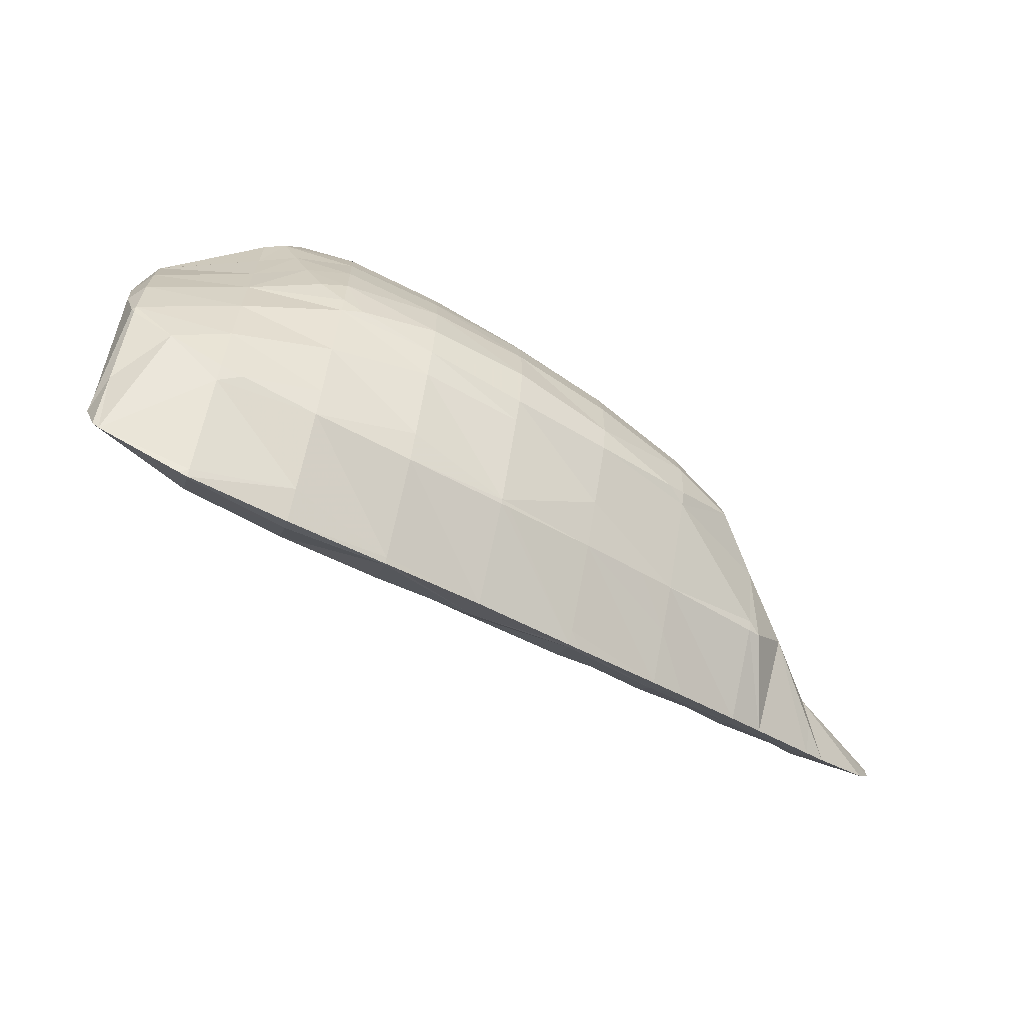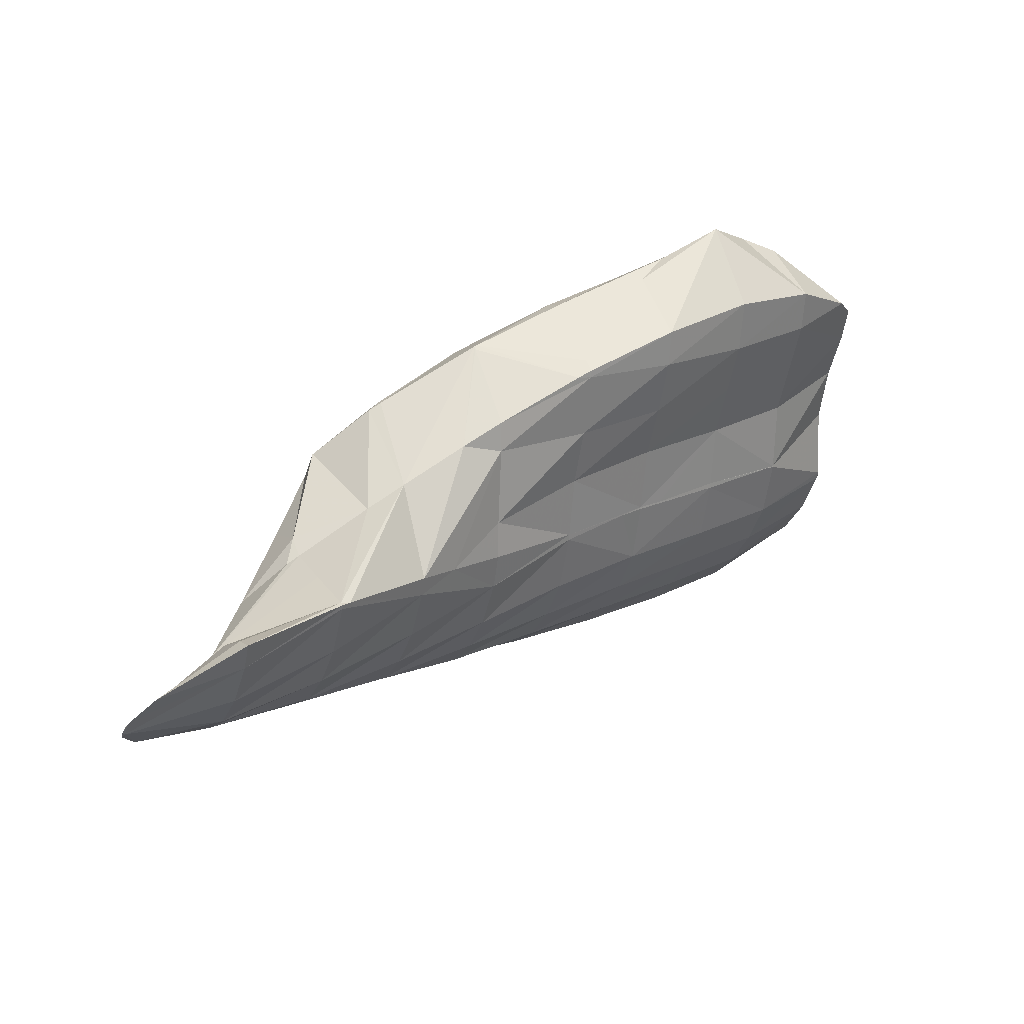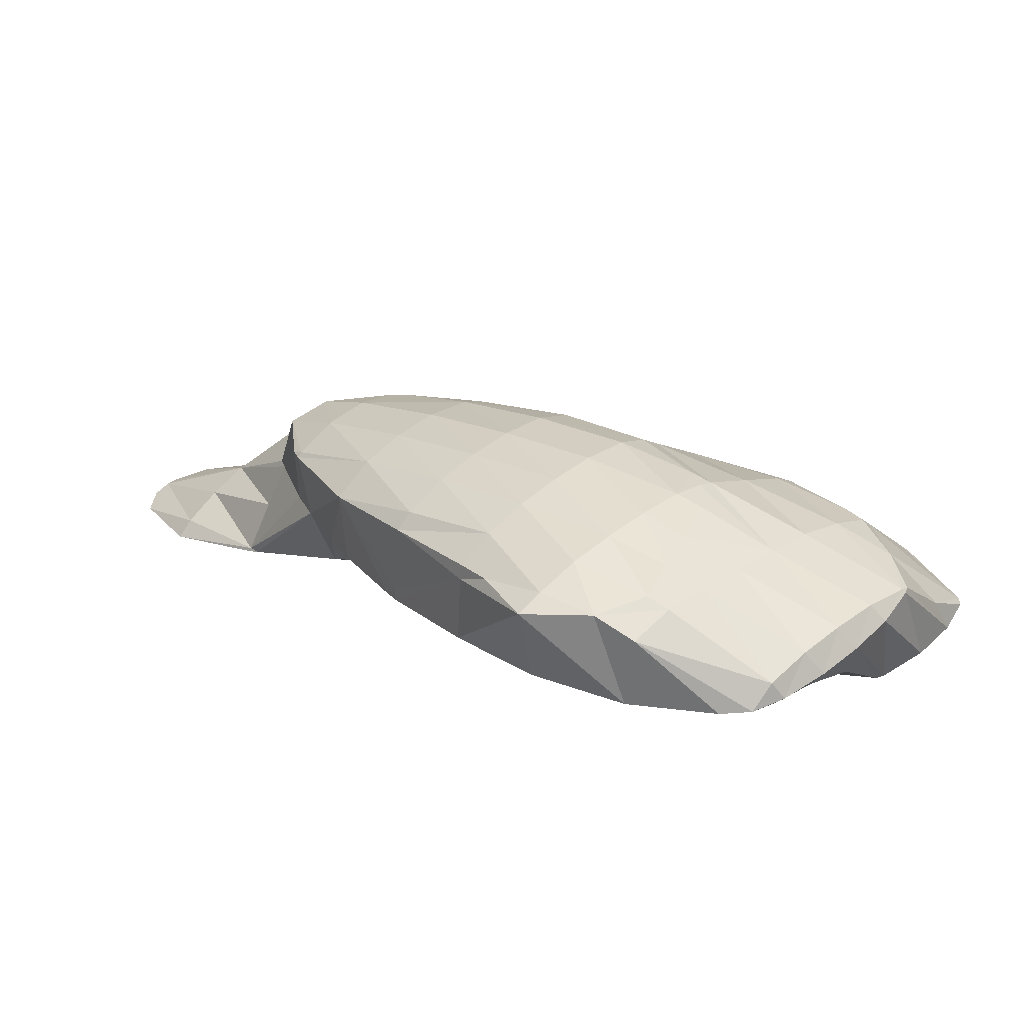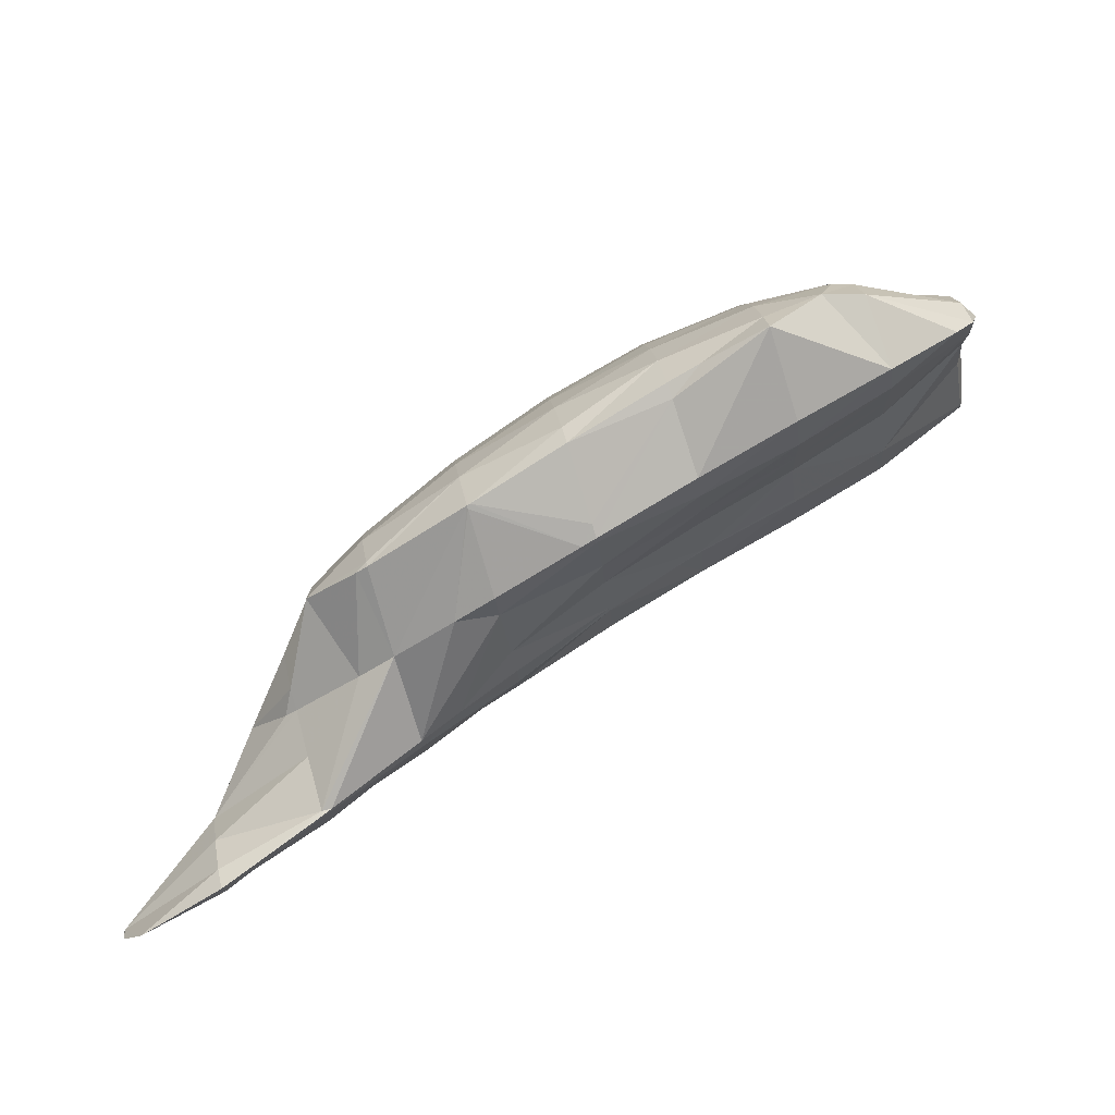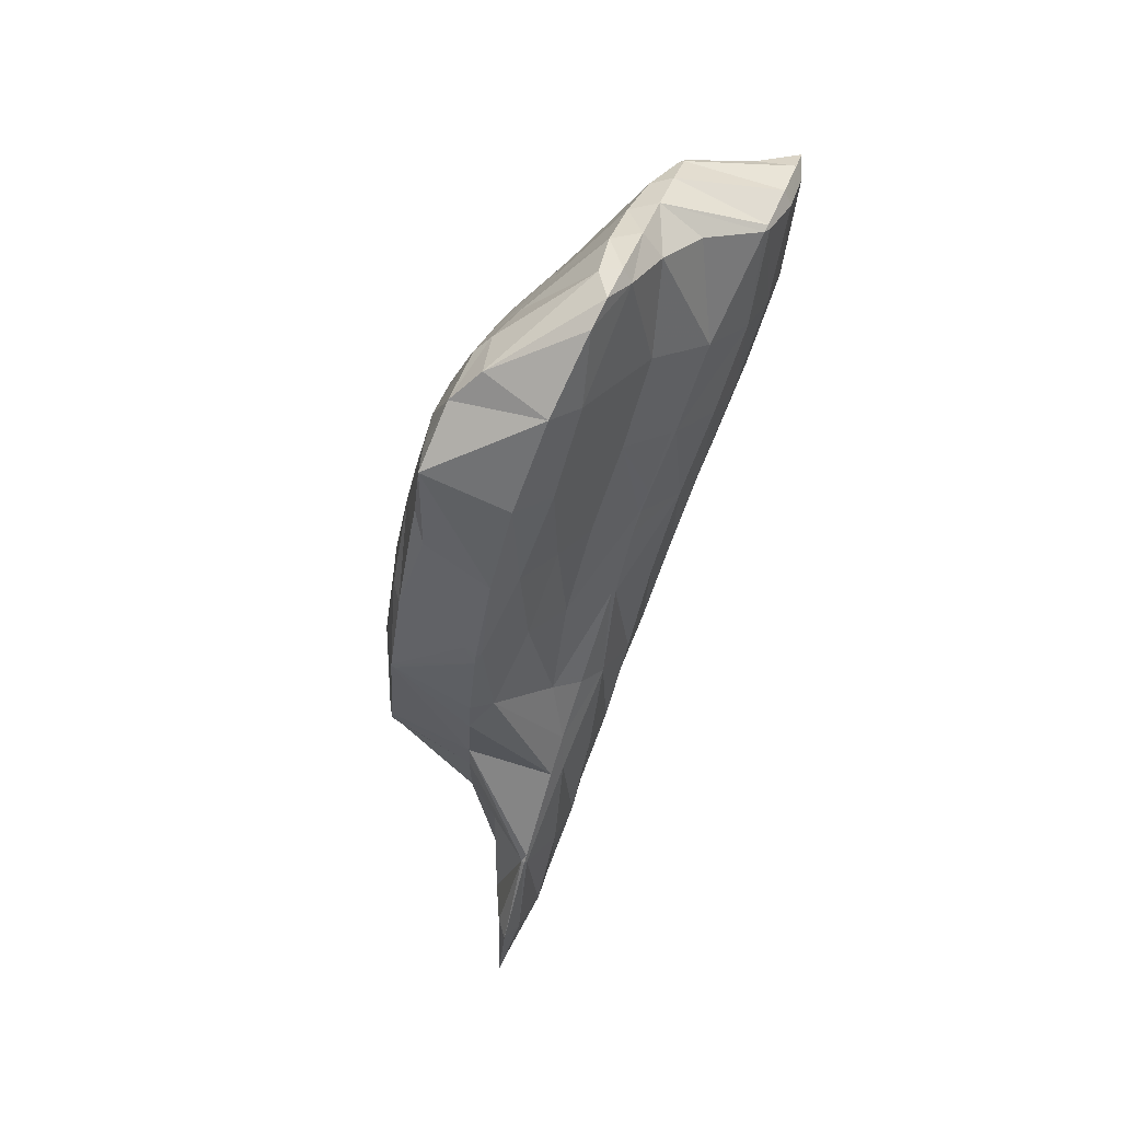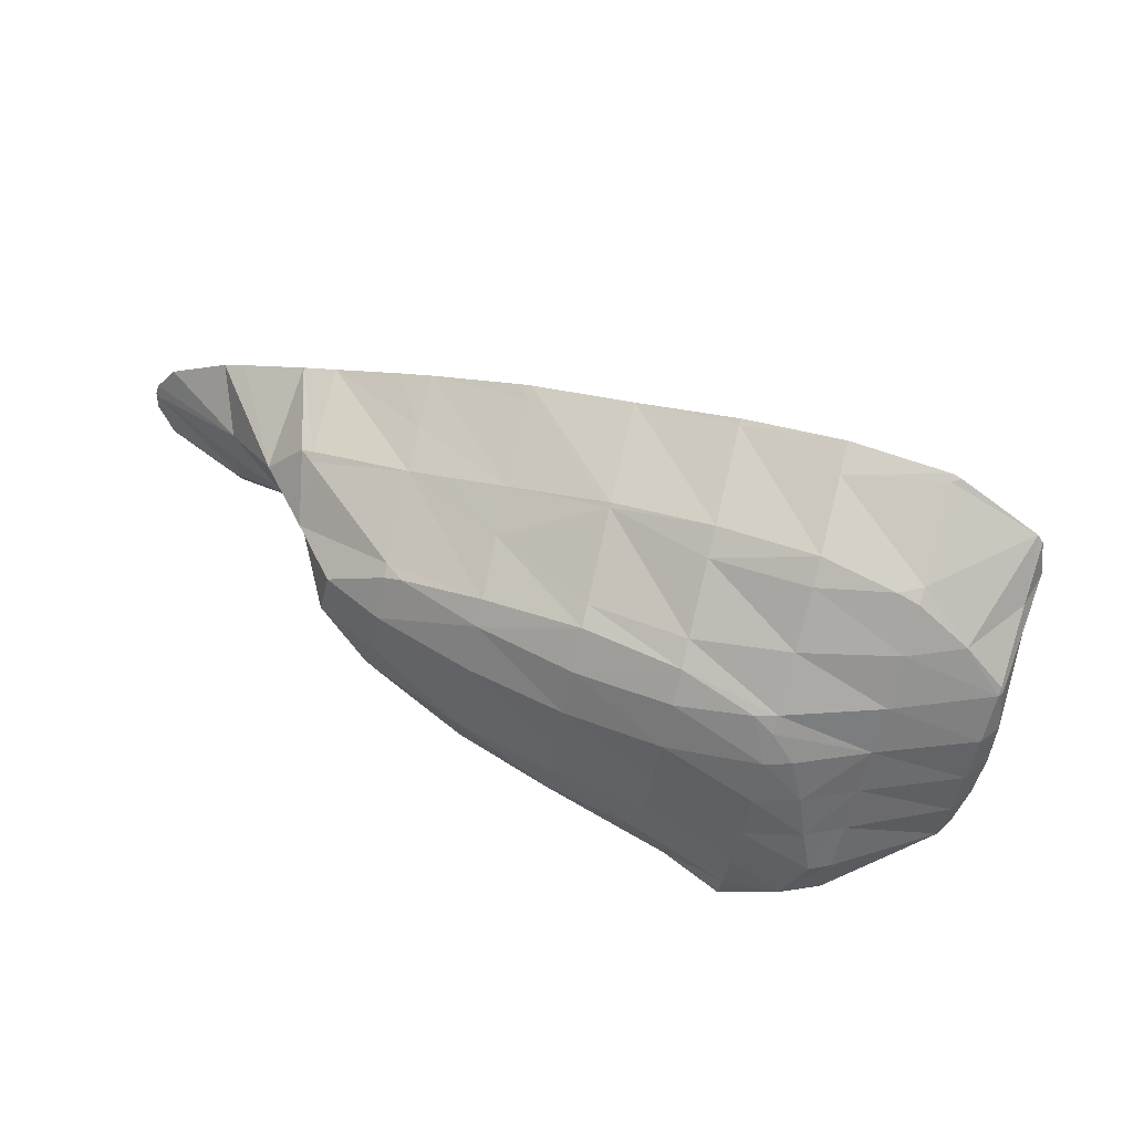
<metadata>
{"format":"obj","ext":"obj","renderer":"f3d","projection":"perspective","resolution":1024,"background":"white","views":[{"elev":-1.7,"azim":166.5,"up":"+Z"},{"elev":-16.9,"azim":-28.2,"up":"+Z"},{"elev":64.5,"azim":36.4,"up":"+Z"},{"elev":23.6,"azim":-13.5,"up":"+Z"},{"elev":-45.1,"azim":49.8,"up":"+Y"},{"elev":61.1,"azim":-2.1,"up":"+Y"}]}
</metadata>
<code>
v 240.6 289.6 53.35
v 240.6 289.1 53.51
v 240.7 289.6 53.33
v 240.7 289.9 53.31
v 241 288.4 53.97
v 243.1 287.8 55.41
v 243.2 288.4 54.98
v 243.5 289.6 54.41
v 241.3 290.8 53.39
v 243.6 290.8 54.13
v 243.7 292 54.17
v 243.1 292 54.02
v 243.7 292.3 54.27
v 245.8 288.3 56.86
v 245.8 288.4 56.78
v 246.1 289.6 55.95
v 246.3 290.8 55.45
v 246.4 292 55.21
v 245.5 293.2 55.03
v 246.5 293.2 55.29
v 246.5 293.6 55.44
v 246 288.4 56.97
v 248.5 289.3 58.13
v 248.6 289.7 57.78
v 248.9 290.9 56.99
v 249.1 292.1 56.52
v 249.2 293.3 56.31
v 248.3 294.5 56.18
v 249.3 294.5 56.42
v 249.3 294.9 56.57
v 249.6 289.7 58.61
v 251.2 290.3 59.32
v 251.4 291 58.67
v 251.7 292.2 57.94
v 251.9 293.4 57.53
v 252 294.6 57.38
v 251.7 295.8 57.55
v 252 295.8 57.64
v 252 295.9 57.7
v 253.9 291 60.51
v 253.9 291.1 60.39
v 254.3 292.3 59.36
v 254.5 293.5 58.81
v 254.7 294.7 58.52
v 254.7 296 58.53
v 254.7 296.7 58.84
v 255.8 291.3 61.43
v 256.5 291.4 61.73
v 256.9 292.5 60.63
v 257.1 293.7 60.03
v 257.3 294.9 59.67
v 257.4 296.1 59.53
v 257.2 297.4 59.82
v 257.4 297.4 59.88
v 257.4 297.4 59.91
v 257.1 291.4 62.07
v 259 291.4 62.94
v 259.1 291.5 62.83
v 259.5 292.7 61.77
v 259.7 293.9 61.19
v 259.9 295.1 60.81
v 260 296.4 60.63
v 260.1 297.6 60.83
v 260 297.9 60.99
v 261.3 291.7 63.85
v 261.6 291.8 63.95
v 262 293 62.95
v 262.2 294.2 62.38
v 262.4 295.4 62.02
v 262.6 296.6 61.85
v 262.6 297.9 62.06
v 262.6 297.9 62.11
v 264.3 293.1 64.57
v 264.4 293.3 64.43
v 264.6 294.5 63.85
v 264.8 295.7 63.53
v 264.8 296.9 63.39
v 264.9 296.7 63.51
v 262.8 297.9 62.23
v 264.4 293.3 64.55
v 264.8 294.5 64.26
v 265 295.8 63.9
v 240.7 289.6 53.46
v 243.1 288.4 55.63
v 243.1 289.6 55.78
v 243.2 290.8 55.74
v 243.5 292 55.08
v 245.7 288.4 56.94
v 245.6 289.6 57.87
v 245.2 290.8 58.46
v 245.5 290.7 58.69
v 244.4 292 57.6
v 245.5 293.2 57.84
v 245.9 293.4 57.99
v 247 289.7 59.94
v 247.8 289.3 60.6
v 248.9 294.5 58.02
v 248.6 294.2 59.25
v 249.3 288.6 61.71
v 250.2 288.2 62.42
v 250.4 288.7 61.76
v 250.9 289.8 60.13
v 249.5 294.6 59.67
v 251.9 295.8 58.08
v 251.3 295.2 60.43
v 252.2 287.6 63.85
v 252.6 287.5 64.09
v 252.6 287.6 63.94
v 253.1 288.8 62.75
v 253.4 290 61.75
v 253.7 296 61.45
v 254 296.1 61.55
v 255 287.2 65.55
v 255.3 287.8 64.83
v 255.6 289 63.91
v 256 290.1 63.06
v 256.5 291.3 61.78
v 257.4 297.4 60.07
v 256.6 296.7 62.68
v 257.4 287.1 66.83
v 257.8 288 65.86
v 258.2 289.2 65.04
v 258.5 290.4 64.21
v 259.2 297 63.83
v 259.8 297.6 61.83
v 259.9 287.5 67.81
v 260.3 288.2 67.04
v 260.6 289.4 66.24
v 261 290.6 65.43
v 261.6 291.8 63.97
v 261 296.7 64.8
v 261.7 296.7 64.69
v 261.6 296.5 65.1
v 262.5 297.9 62.3
v 262 288.5 68.27
v 262.6 289 68.33
v 262.9 289.8 67.78
v 263.2 290.9 67.09
v 263.7 292.1 66.13
v 262.8 295.7 65.94
v 264.4 295.8 64.78
v 263.8 294.8 66.64
v 263.1 289.8 68.19
v 263.4 291 67.89
v 263.7 292.3 67.54
v 263.9 293.5 67.17
v 263.8 294.6 66.72
v 245.4 290.9 59.2
v 245.4 292.1 59.62
v 245.8 293.3 58.25
v 247 289.8 62.73
v 247.3 289.7 62.95
v 245.9 291 61.65
v 246.2 292.2 61.41
v 247.8 293.3 62.01
v 247.9 293.4 61.66
v 249.7 288.8 64.61
v 249.7 288.8 64.7
v 248.3 293.5 62.22
v 250.9 294.7 61.65
v 250.5 294.1 63.23
v 252.5 287.6 64.41
v 249.7 288.8 64.75
v 252.1 288.5 66.25
v 253.1 294.7 64.47
v 253.3 294.9 63.91
v 253.9 296.1 61.66
v 254.5 287.9 67.34
v 254.5 288.2 67.69
v 255.6 294.7 65.78
v 255.8 295.1 65.11
v 256.4 296.3 63.4
v 255.3 288 68.15
v 256.8 287.4 69.16
v 257.5 294.1 66.91
v 258.1 294.2 66.94
v 257.9 293.8 67.27
v 258.5 295.3 65.72
v 259 296.5 64.48
v 259.5 288.4 69.44
v 258.3 288.3 69.55
v 259.7 289.6 69.32
v 259.1 289.6 69.4
v 260 290.8 68.73
v 258.9 290.7 68.87
v 260.3 292 68.18
v 258.7 291.9 68.36
v 260.5 293.2 67.63
v 258.5 293.1 67.8
v 260.9 294.4 66.95
v 261.2 295.6 66.05
v 262.6 289.8 68.58
v 262.8 291 68.39
v 263.1 292.2 68.01
v 263.4 293.4 67.52
v 263.7 294.6 66.8
v 247.3 289.9 63.01
v 247.4 291.1 63.07
v 247.6 292.3 62.72
v 249.7 290 64.97
v 249.9 291.2 64.84
v 250.1 292.4 64.47
v 250.3 293.6 63.77
v 252.1 289 66.45
v 252.2 290.2 66.51
v 252.4 291.4 66.3
v 252.6 292.6 65.92
v 252.8 293.8 65.3
v 254.5 289.2 67.89
v 254.7 290.4 67.78
v 254.9 291.6 67.5
v 255.1 292.8 67.08
v 255.4 294 66.45
v 256.8 288.2 69.14
v 257 289.4 69.02
v 257.2 290.6 68.7
v 257.5 291.8 68.3
v 257.7 293 67.78
g foo
f 3 2 1
f 3 1 4
f 7 6 5
f 2 7 5
f 3 7 2
f 8 7 3
f 9 3 4
f 10 3 9
f 8 3 10
f 11 10 9
f 12 11 9
f 11 12 13
f 7 15 14
f 6 7 14
f 15 8 16
f 15 7 8
f 16 10 17
f 16 8 10
f 17 11 18
f 17 10 11
f 19 11 13
f 20 11 19
f 18 11 20
f 20 19 21
f 15 22 14
f 22 24 23
f 15 24 22
f 16 24 15
f 24 17 25
f 24 16 17
f 25 18 26
f 25 17 18
f 26 20 27
f 26 18 20
f 28 20 21
f 29 20 28
f 27 20 29
f 29 28 30
f 24 31 23
f 31 33 32
f 24 33 31
f 25 33 24
f 33 26 34
f 33 25 26
f 34 27 35
f 34 26 27
f 35 29 36
f 35 27 29
f 37 29 30
f 38 29 37
f 36 29 38
f 38 37 39
f 33 41 40
f 32 33 40
f 41 34 42
f 41 33 34
f 42 35 43
f 42 34 35
f 43 36 44
f 43 35 36
f 44 38 45
f 44 36 38
f 45 38 39
f 46 45 39
f 41 47 40
f 47 49 48
f 41 49 47
f 42 49 41
f 49 43 50
f 49 42 43
f 50 44 51
f 50 43 44
f 51 45 52
f 51 44 45
f 53 45 46
f 54 45 53
f 52 45 54
f 54 53 55
f 58 57 56
f 48 58 56
f 49 58 48
f 59 58 49
f 59 50 60
f 59 49 50
f 60 51 61
f 60 50 51
f 61 52 62
f 61 51 52
f 62 54 63
f 62 52 54
f 63 54 55
f 64 63 55
f 58 65 57
f 65 67 66
f 58 67 65
f 59 67 58
f 67 60 68
f 67 59 60
f 68 61 69
f 68 60 61
f 69 62 70
f 69 61 62
f 70 63 71
f 70 62 63
f 71 63 64
f 72 71 64
f 67 74 73
f 66 67 73
f 74 68 75
f 74 67 68
f 75 69 76
f 75 68 69
f 78 70 77
f 76 70 78
f 69 70 76
f 70 71 79
f 77 70 79
f 71 72 79
f 74 80 73
f 74 75 81
f 80 74 81
f 75 76 82
f 81 75 82
f 76 78 82
f 1 2 83
f 4 1 83
f 5 6 84
f 5 83 2
f 84 83 5
f 85 83 84
f 4 86 9
f 83 86 4
f 85 86 83
f 12 9 86
f 87 12 86
f 13 12 87
f 6 14 88
f 84 6 88
f 85 88 89
f 85 84 88
f 86 91 90
f 86 89 91
f 86 85 89
f 87 86 92
f 86 90 92
f 92 13 87
f 92 19 13
f 92 93 19
f 19 93 94
f 21 19 94
f 14 22 88
f 89 88 95
f 96 95 88
f 22 96 88
f 96 22 23
f 91 89 95
f 21 97 28
f 21 98 97
f 21 94 98
f 30 28 97
f 101 100 99
f 96 23 99
f 101 99 23
f 31 101 23
f 101 31 102
f 31 32 102
f 103 97 98
f 104 37 30
f 105 104 30
f 97 105 30
f 103 105 97
f 39 37 104
f 108 107 106
f 100 108 106
f 101 108 100
f 109 108 101
f 109 102 110
f 109 101 102
f 32 40 102
f 40 110 102
f 111 104 105
f 111 39 104
f 112 39 111
f 46 39 112
f 108 114 113
f 107 108 113
f 114 109 115
f 114 108 109
f 115 110 116
f 115 109 110
f 117 40 47
f 117 110 40
f 117 116 110
f 47 48 117
f 46 118 53
f 46 119 118
f 46 112 119
f 55 53 118
f 114 121 120
f 113 114 120
f 121 115 122
f 121 114 115
f 122 116 123
f 122 115 116
f 123 56 57
f 123 117 56
f 123 116 117
f 48 56 117
f 125 118 124
f 118 119 124
f 64 55 118
f 125 64 118
f 121 127 126
f 120 121 126
f 127 122 128
f 127 121 122
f 128 123 129
f 128 122 123
f 130 57 65
f 130 123 57
f 130 129 123
f 65 66 130
f 133 132 131
f 132 124 131
f 132 125 124
f 132 134 125
f 72 64 125
f 134 72 125
f 127 135 126
f 135 137 136
f 127 137 135
f 128 137 127
f 137 129 138
f 137 128 129
f 138 130 139
f 138 129 130
f 66 73 130
f 73 139 130
f 142 141 140
f 141 78 77
f 140 141 77
f 132 140 77
f 133 140 132
f 77 79 134
f 132 77 134
f 79 72 134
f 137 143 136
f 137 138 144
f 143 137 144
f 138 139 145
f 144 138 145
f 73 145 139
f 80 145 73
f 146 145 80
f 81 146 80
f 81 147 146
f 142 82 141
f 147 82 142
f 81 82 147
f 82 78 141
f 90 91 148
f 92 90 148
f 149 92 148
f 93 92 149
f 150 93 149
f 94 93 150
f 96 152 151
f 95 96 151
f 95 148 91
f 95 153 148
f 95 151 153
f 149 148 154
f 148 153 154
f 156 154 155
f 156 149 154
f 156 150 149
f 98 94 150
f 156 98 150
f 99 100 157
f 158 99 157
f 158 96 99
f 158 152 96
f 159 156 155
f 160 103 98
f 161 160 98
f 156 161 98
f 159 161 156
f 105 103 160
f 106 107 162
f 157 100 106
f 163 157 106
f 162 163 106
f 164 163 162
f 158 157 163
f 166 160 165
f 160 161 165
f 105 167 111
f 160 167 105
f 166 167 160
f 112 111 167
f 107 113 168
f 162 107 168
f 162 168 164
f 168 169 164
f 171 166 170
f 166 165 170
f 167 171 172
f 167 166 171
f 119 112 167
f 172 119 167
f 168 174 173
f 113 174 168
f 120 174 113
f 169 168 173
f 177 176 175
f 176 170 175
f 176 171 170
f 176 178 171
f 172 178 179
f 172 171 178
f 124 119 172
f 179 124 172
f 181 126 180
f 174 126 181
f 120 126 174
f 180 182 181
f 182 183 181
f 182 184 183
f 184 185 183
f 184 186 185
f 186 187 185
f 186 188 187
f 188 189 187
f 188 177 189
f 188 176 177
f 188 190 176
f 178 190 191
f 178 176 190
f 131 191 133
f 179 191 131
f 178 191 179
f 131 124 179
f 126 135 180
f 136 180 135
f 192 180 136
f 182 180 192
f 184 192 193
f 184 182 192
f 186 193 194
f 186 184 193
f 188 194 195
f 188 186 194
f 190 195 196
f 190 188 195
f 140 196 142
f 191 196 140
f 190 196 191
f 140 133 191
f 136 143 192
f 143 144 193
f 192 143 193
f 144 145 194
f 193 144 194
f 145 146 195
f 194 145 195
f 146 147 196
f 195 146 196
f 147 142 196
f 151 152 197
f 153 151 197
f 198 153 197
f 154 153 198
f 199 154 198
f 155 154 199
f 152 158 200
f 197 152 200
f 198 200 201
f 198 197 200
f 199 201 202
f 199 198 201
f 155 203 159
f 199 203 155
f 202 203 199
f 161 159 203
f 163 164 204
f 163 200 158
f 204 200 163
f 205 200 204
f 201 205 206
f 201 200 205
f 202 206 207
f 202 201 206
f 203 207 208
f 203 202 207
f 165 161 203
f 208 165 203
f 164 169 209
f 204 164 209
f 205 209 210
f 205 204 209
f 206 210 211
f 206 205 210
f 207 211 212
f 207 206 211
f 208 212 213
f 208 207 212
f 170 165 208
f 213 170 208
f 173 174 214
f 173 209 169
f 214 209 173
f 215 209 214
f 210 215 216
f 210 209 215
f 211 216 217
f 211 210 216
f 212 217 218
f 212 211 217
f 175 218 177
f 213 218 175
f 212 218 213
f 175 170 213
f 174 181 214
f 181 183 215
f 214 181 215
f 183 185 216
f 215 183 216
f 185 187 217
f 216 185 217
f 187 189 218
f 217 187 218
f 189 177 218
g

</code>
